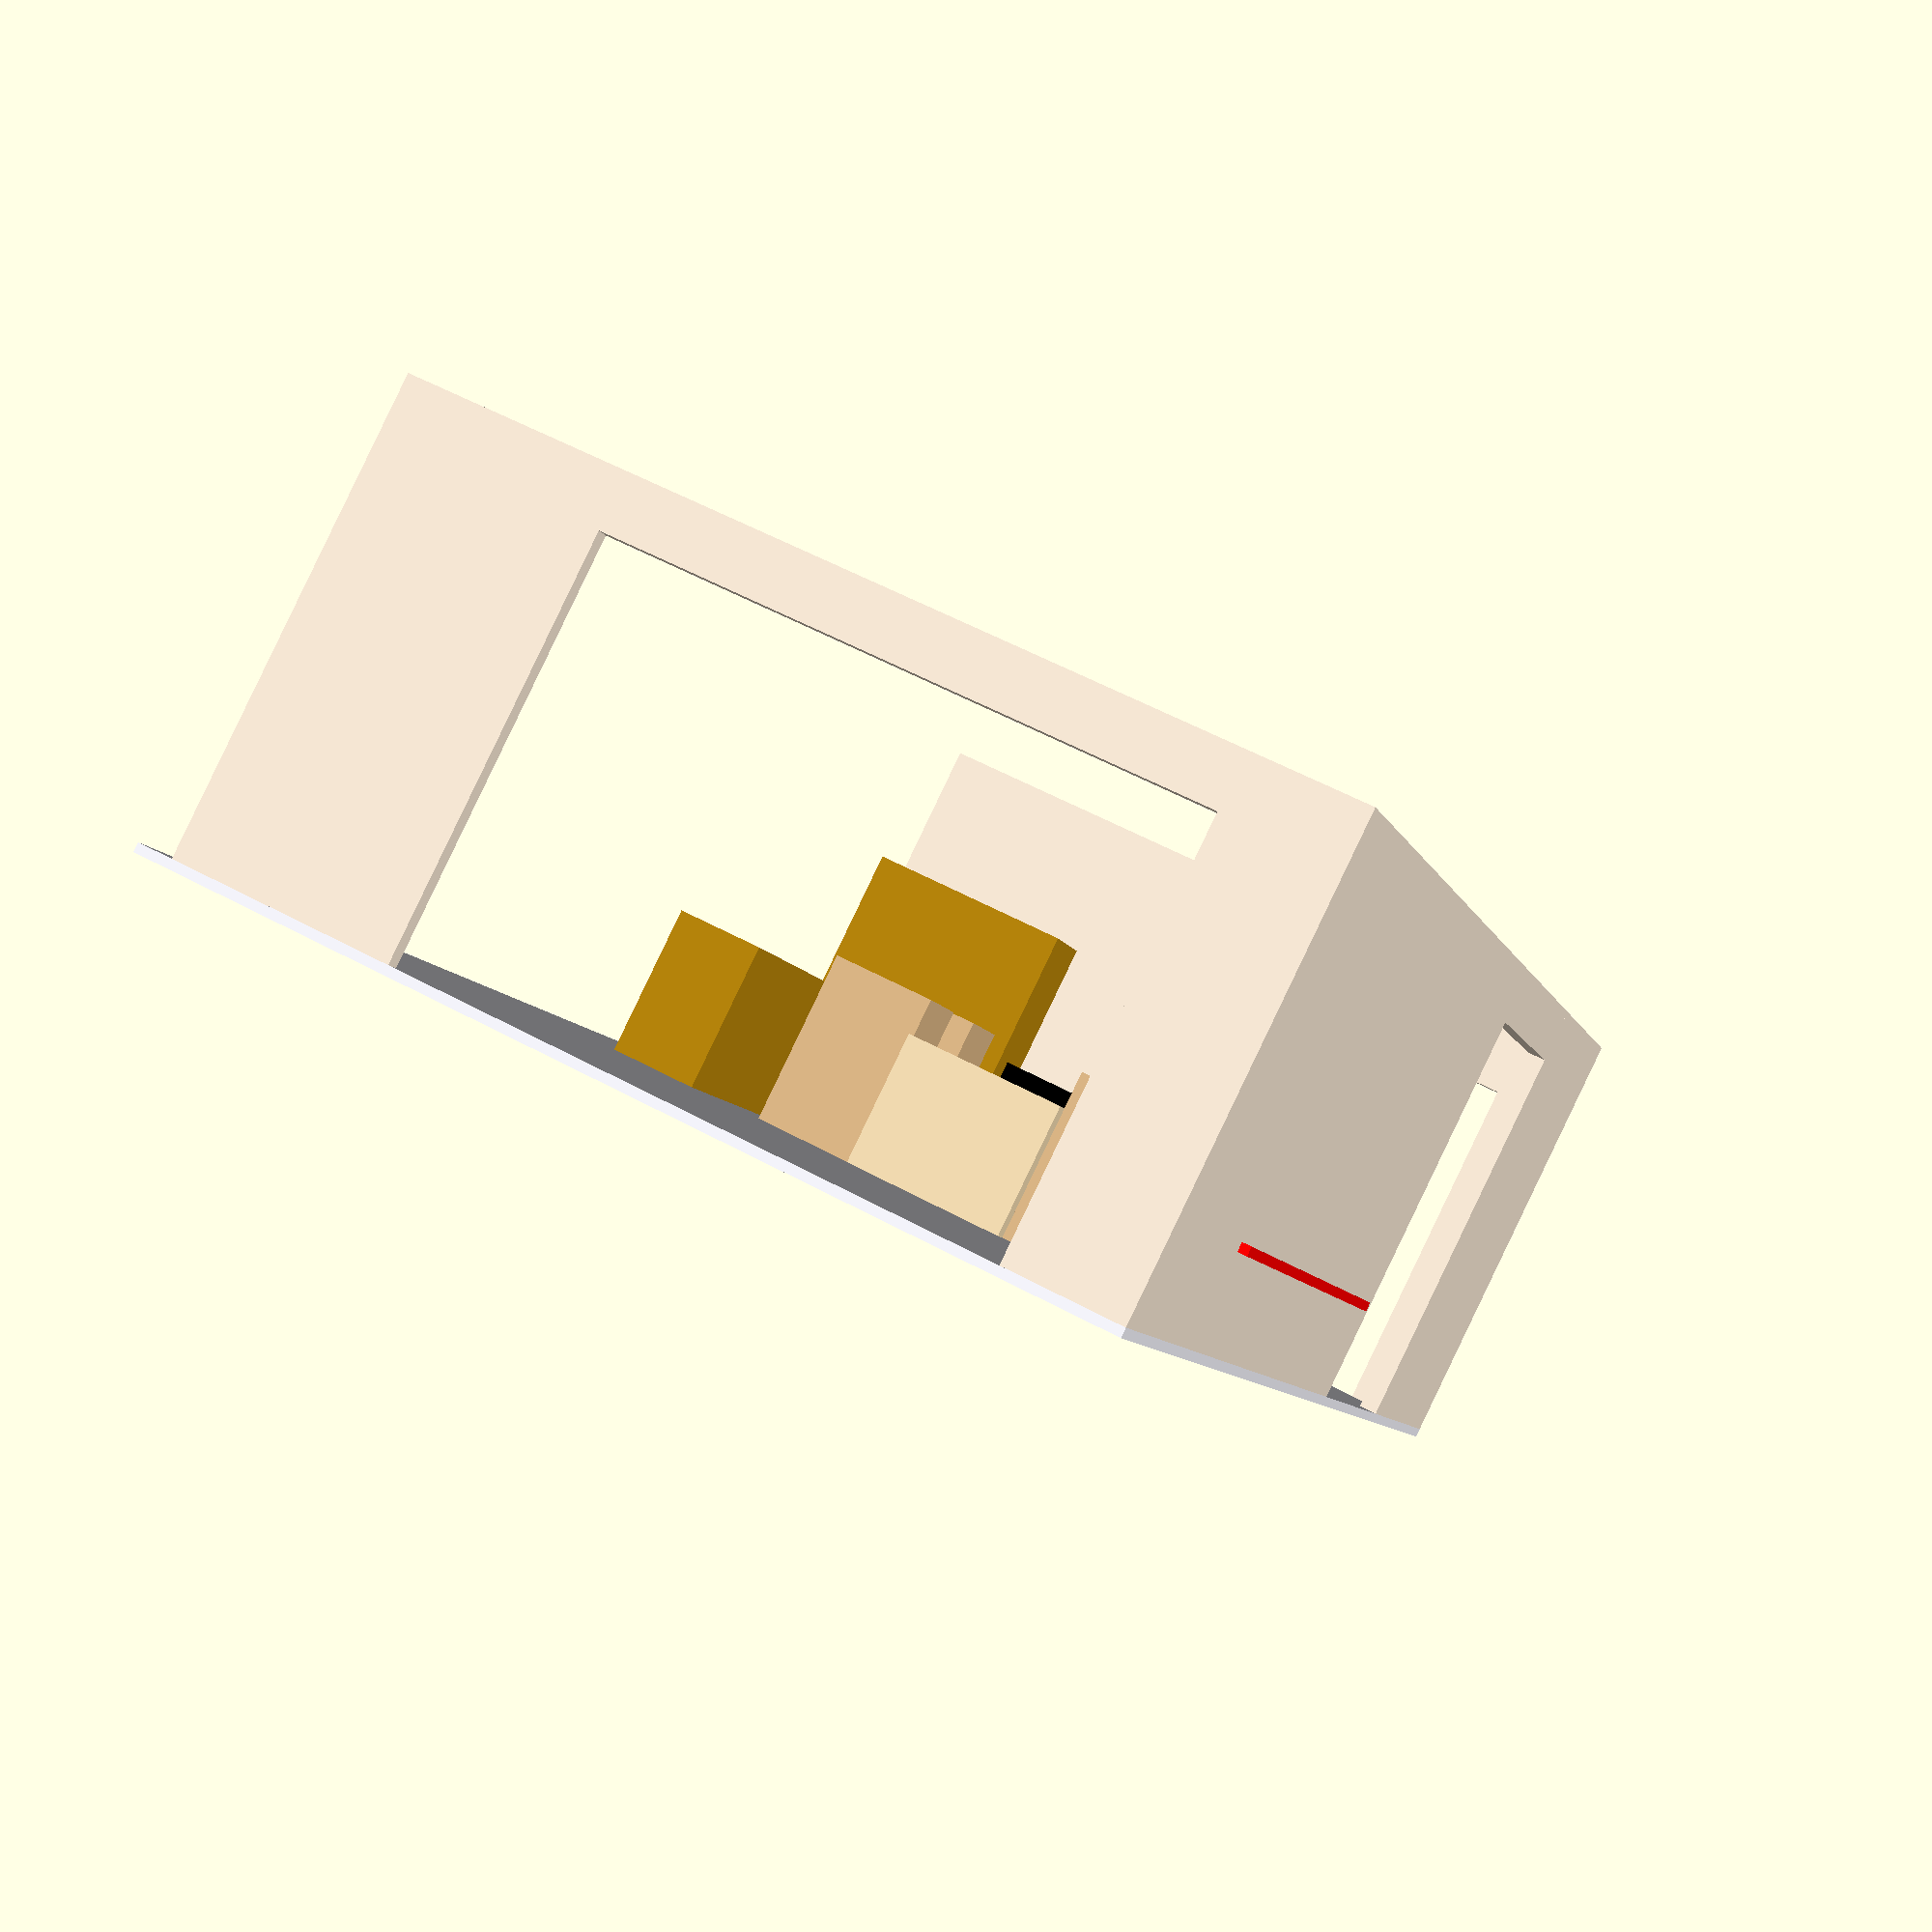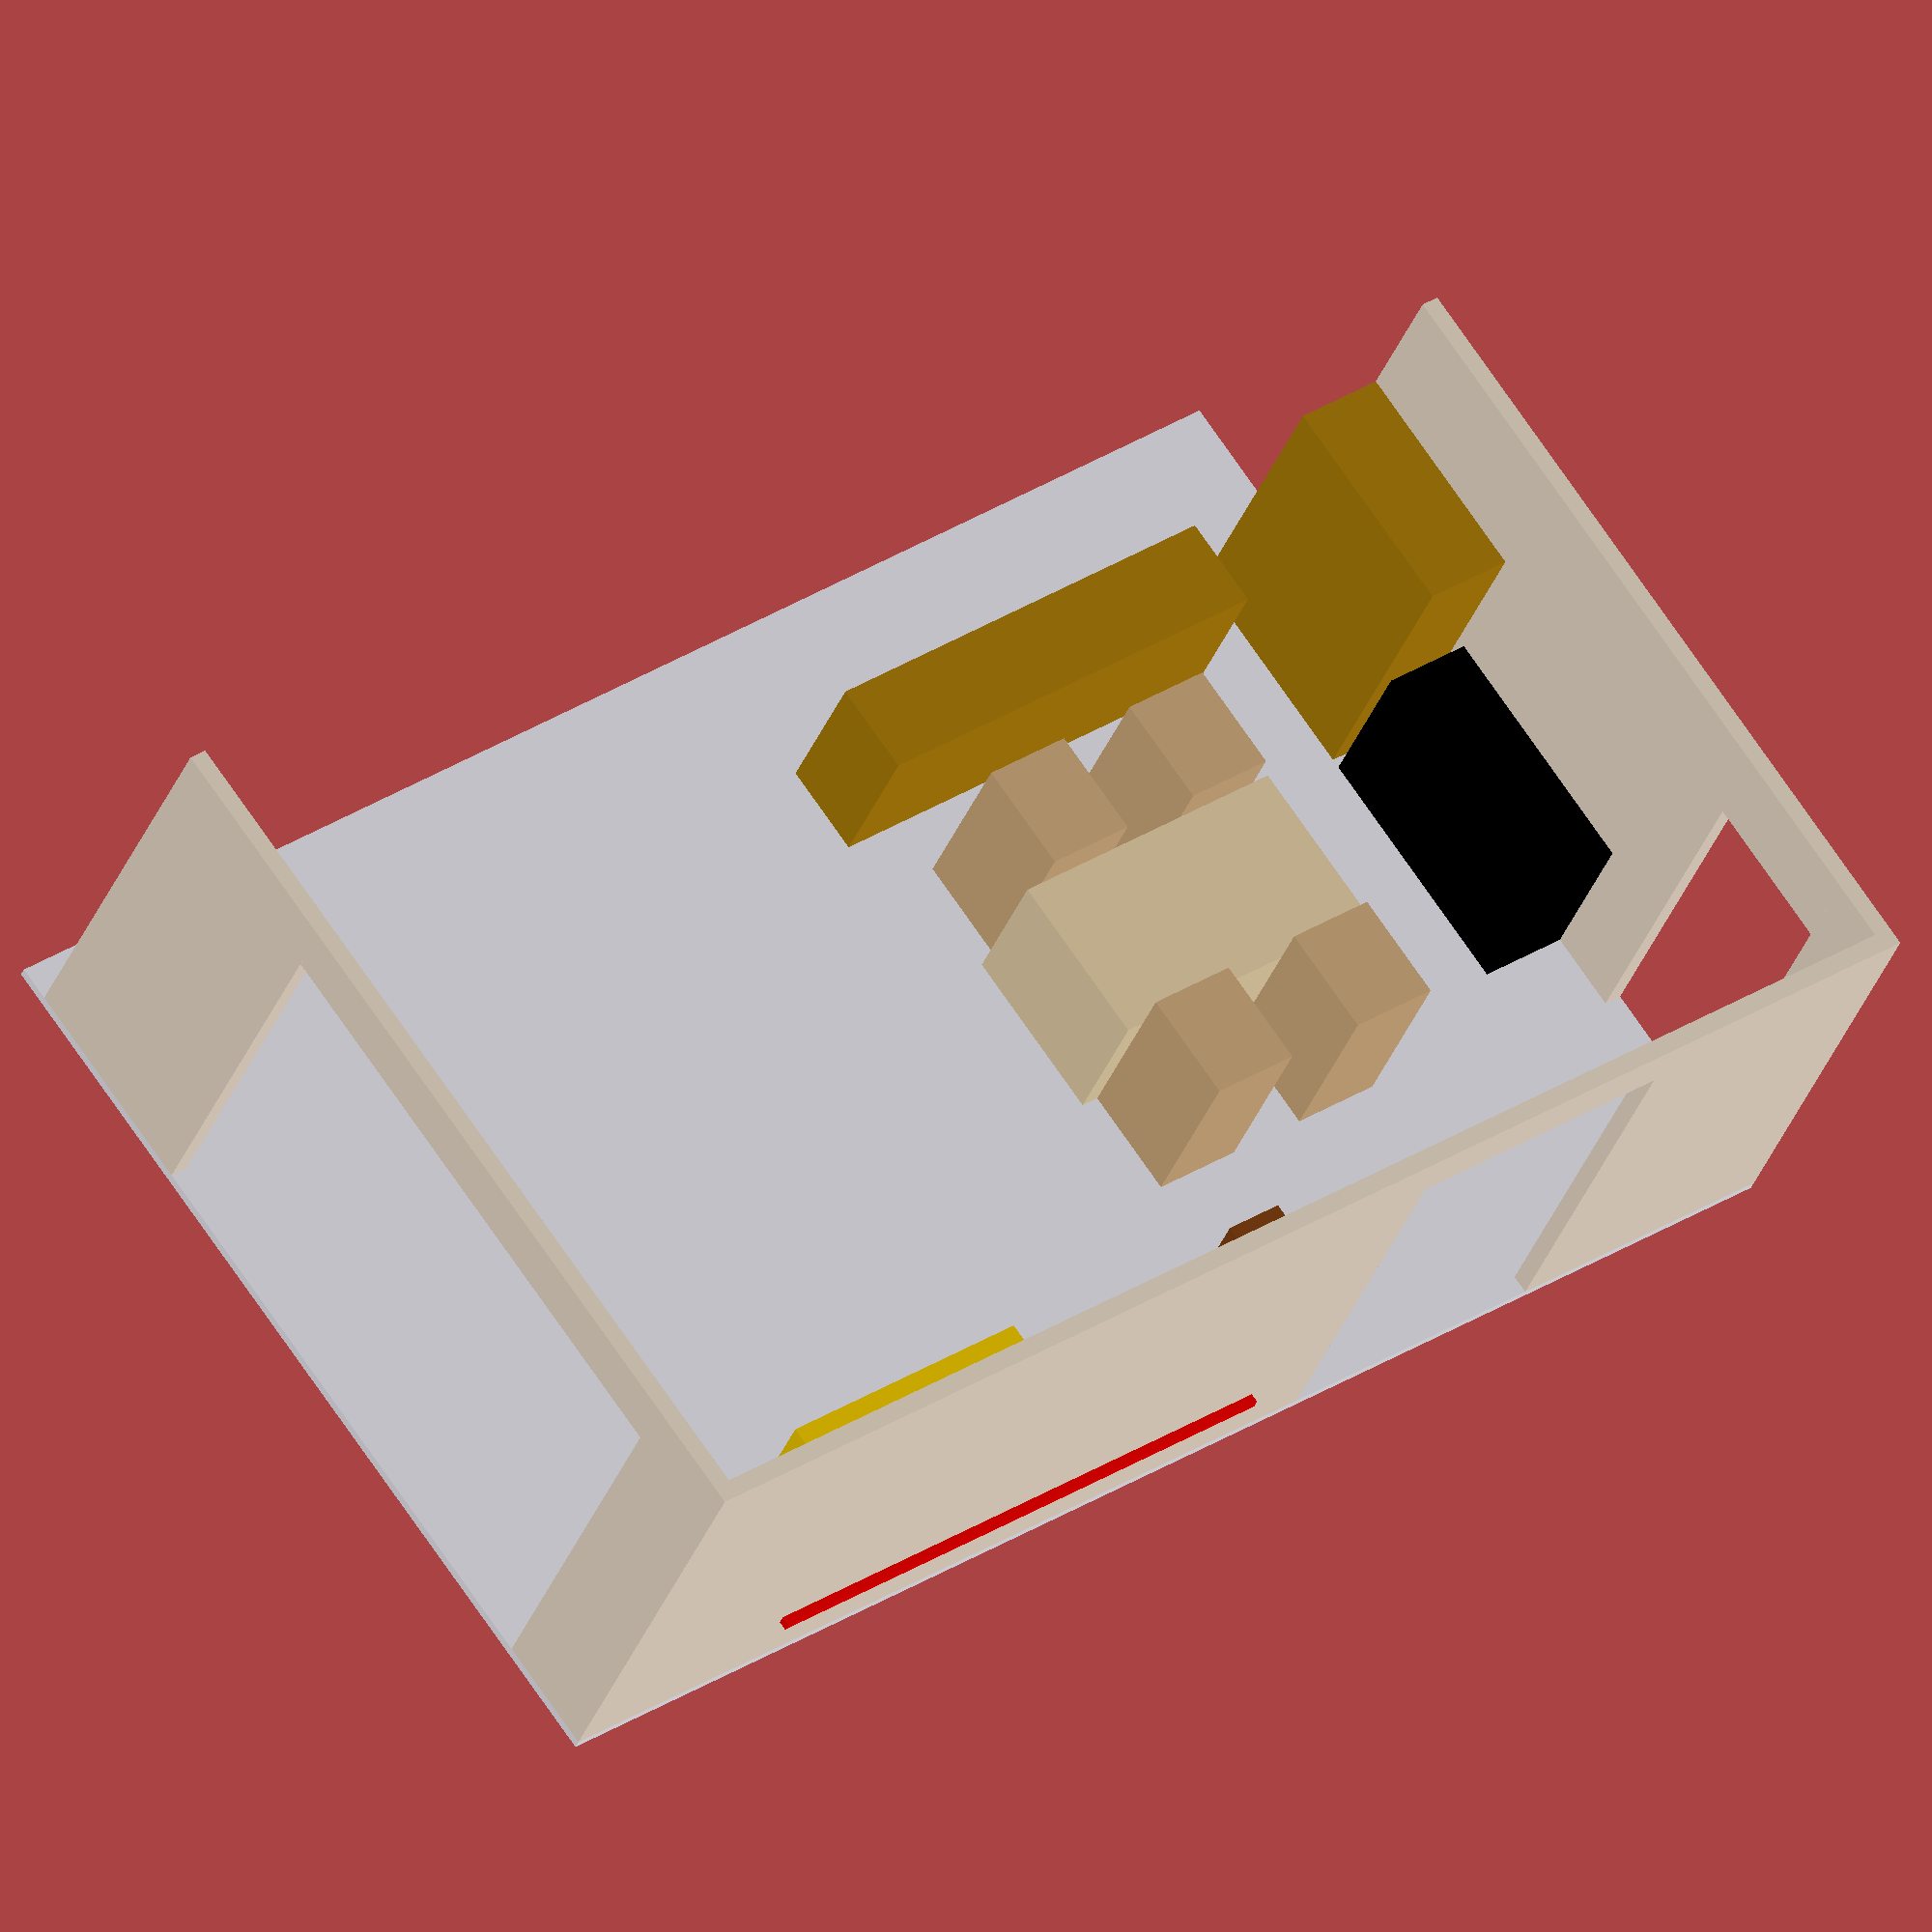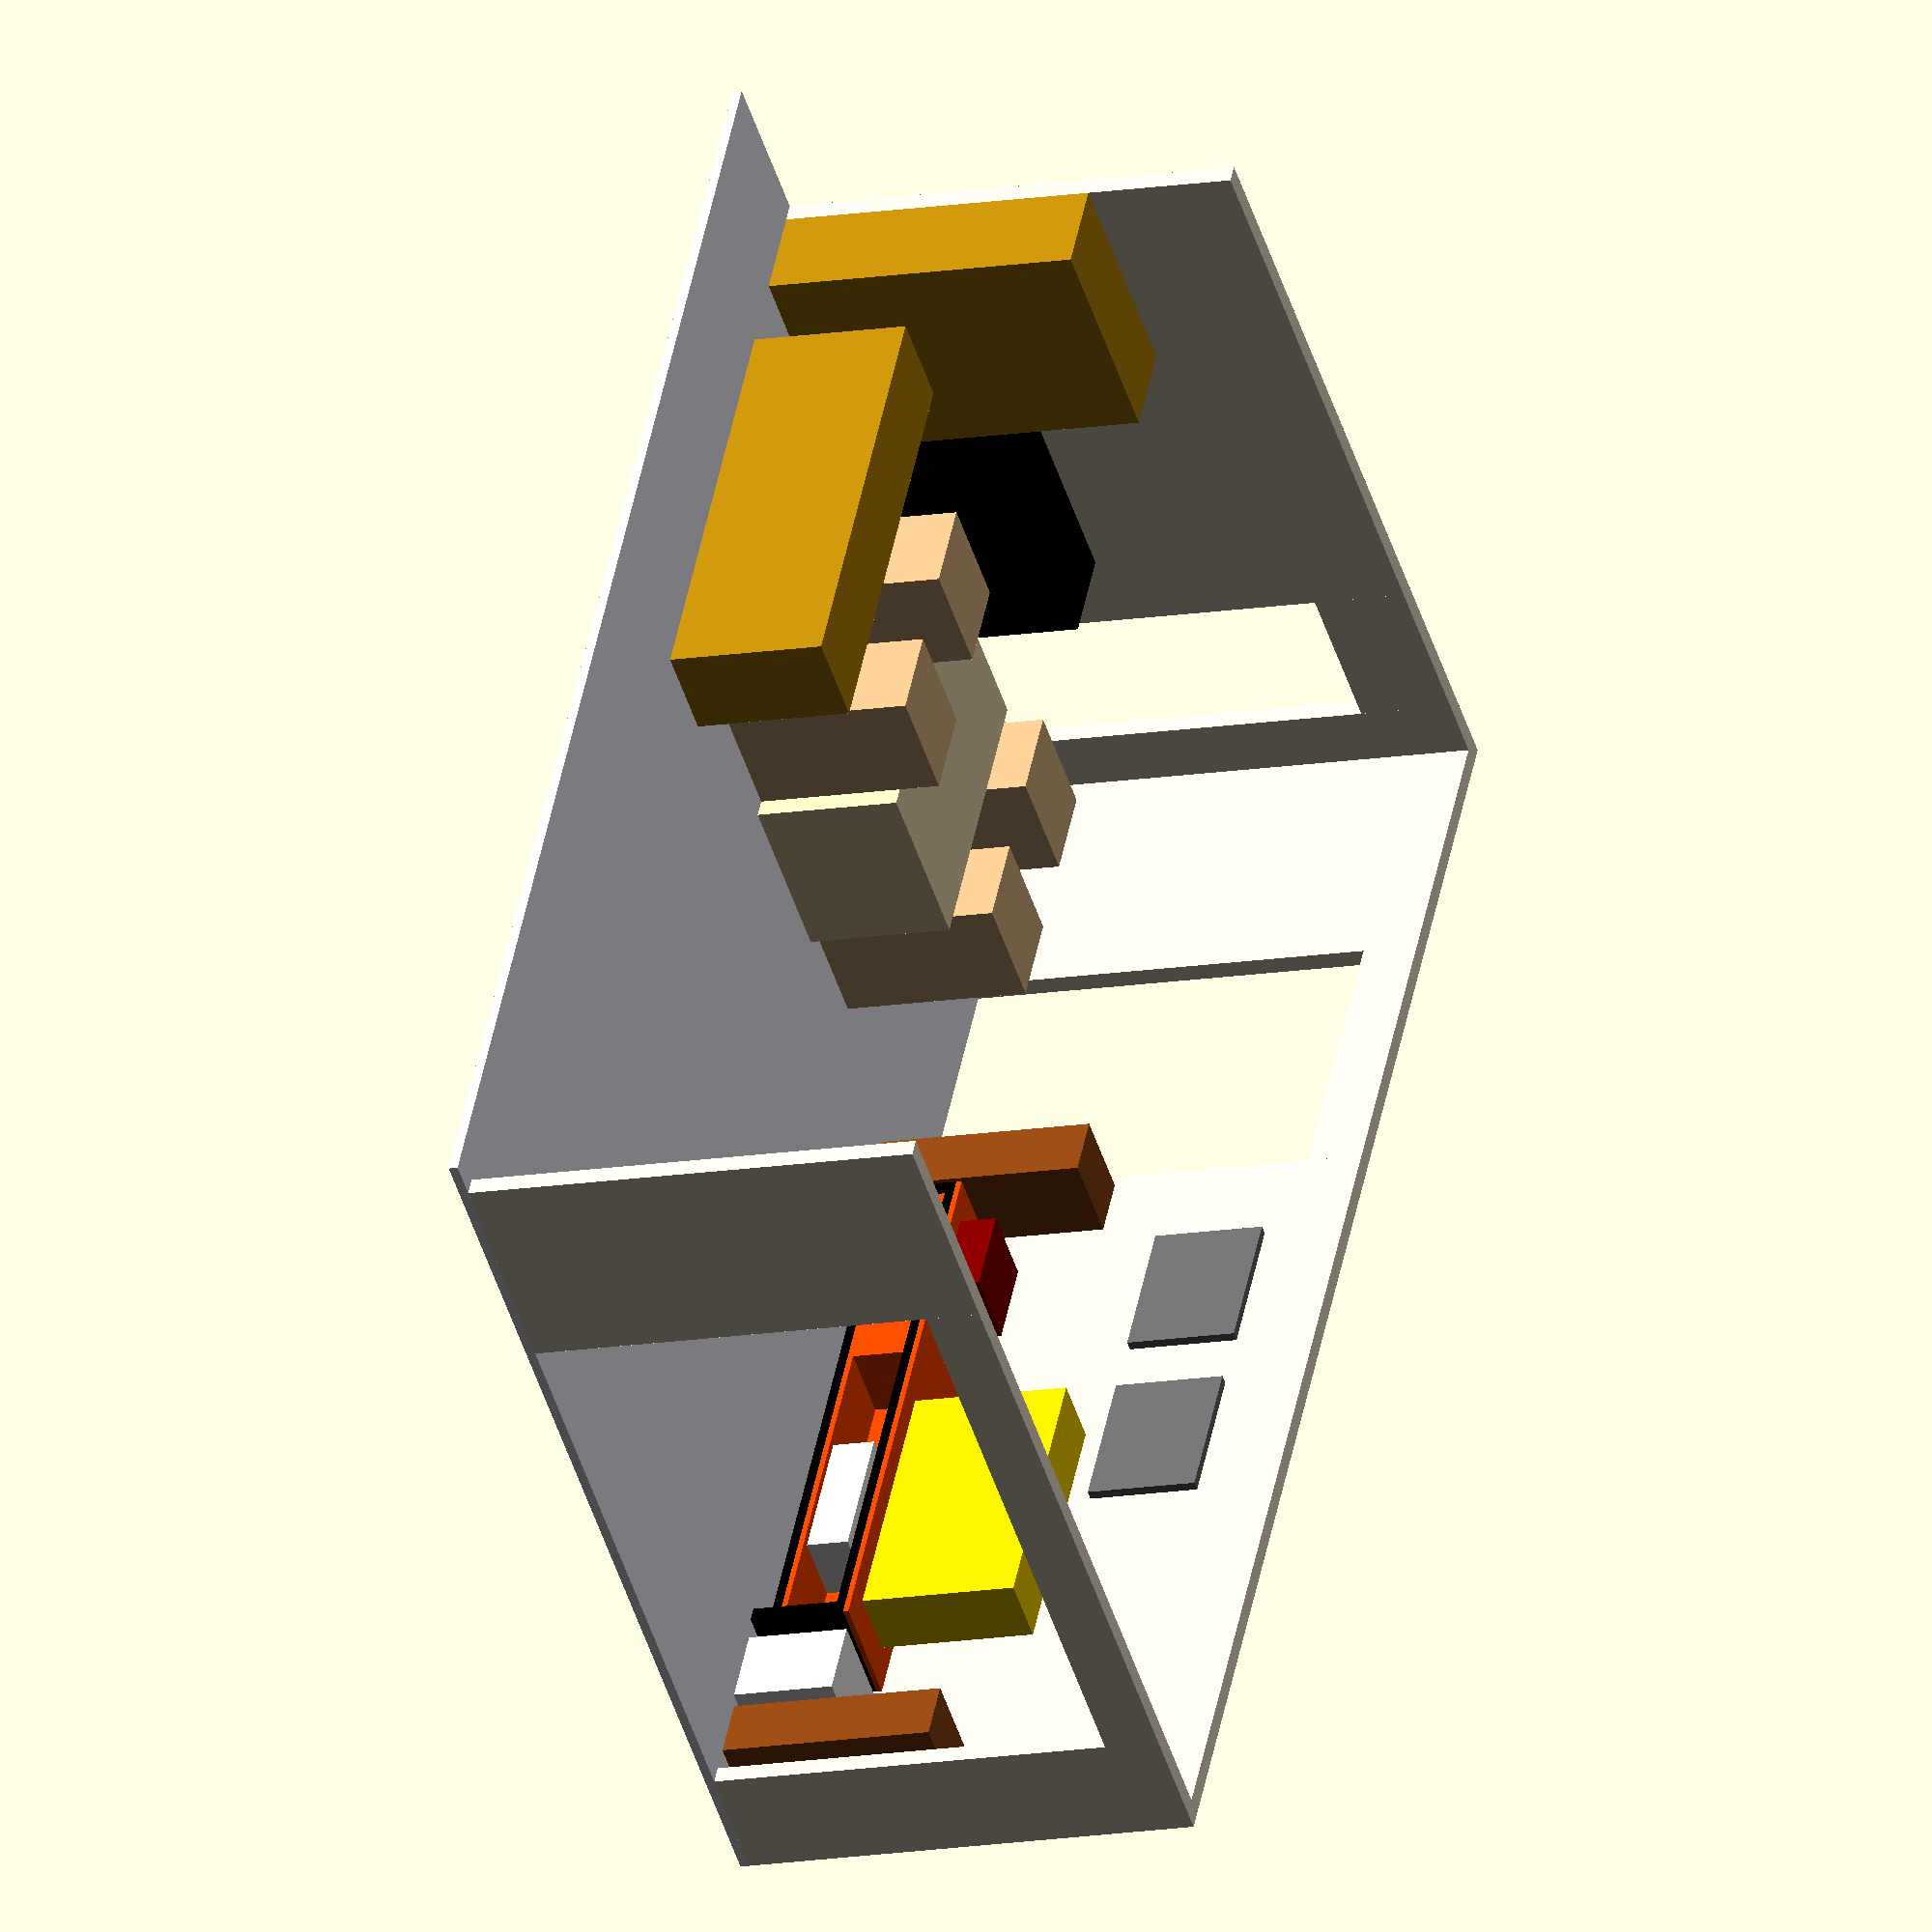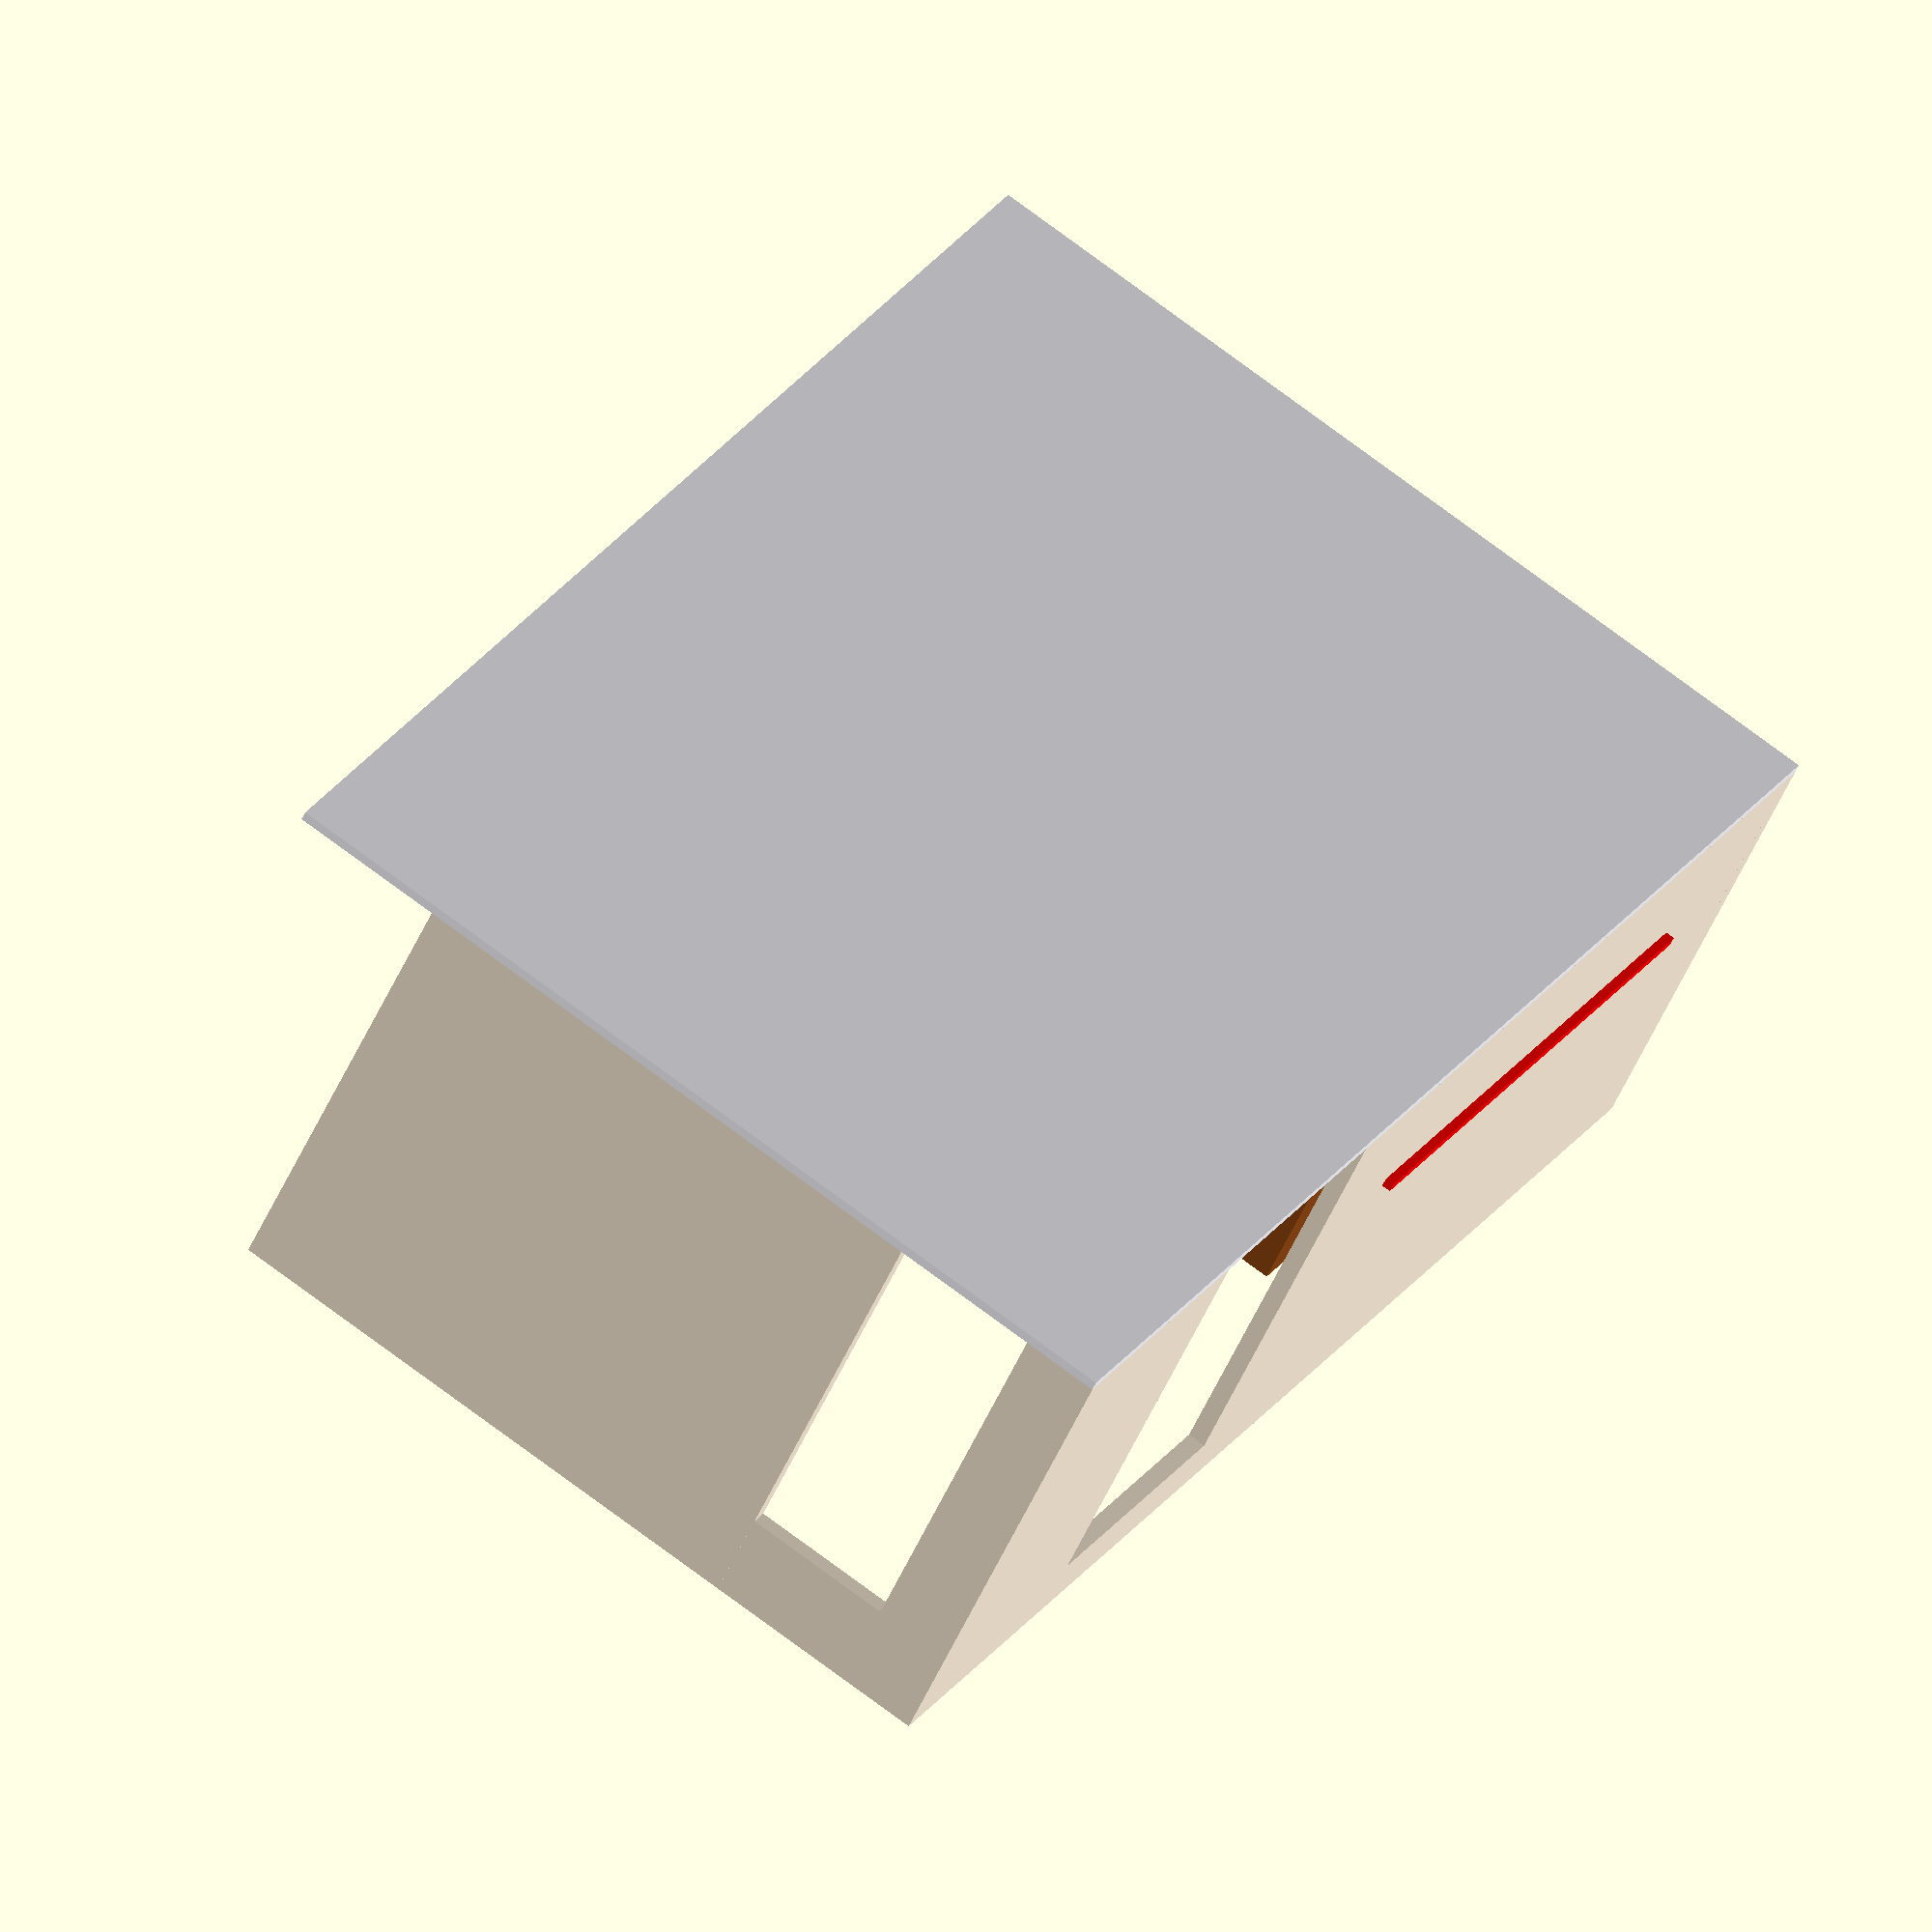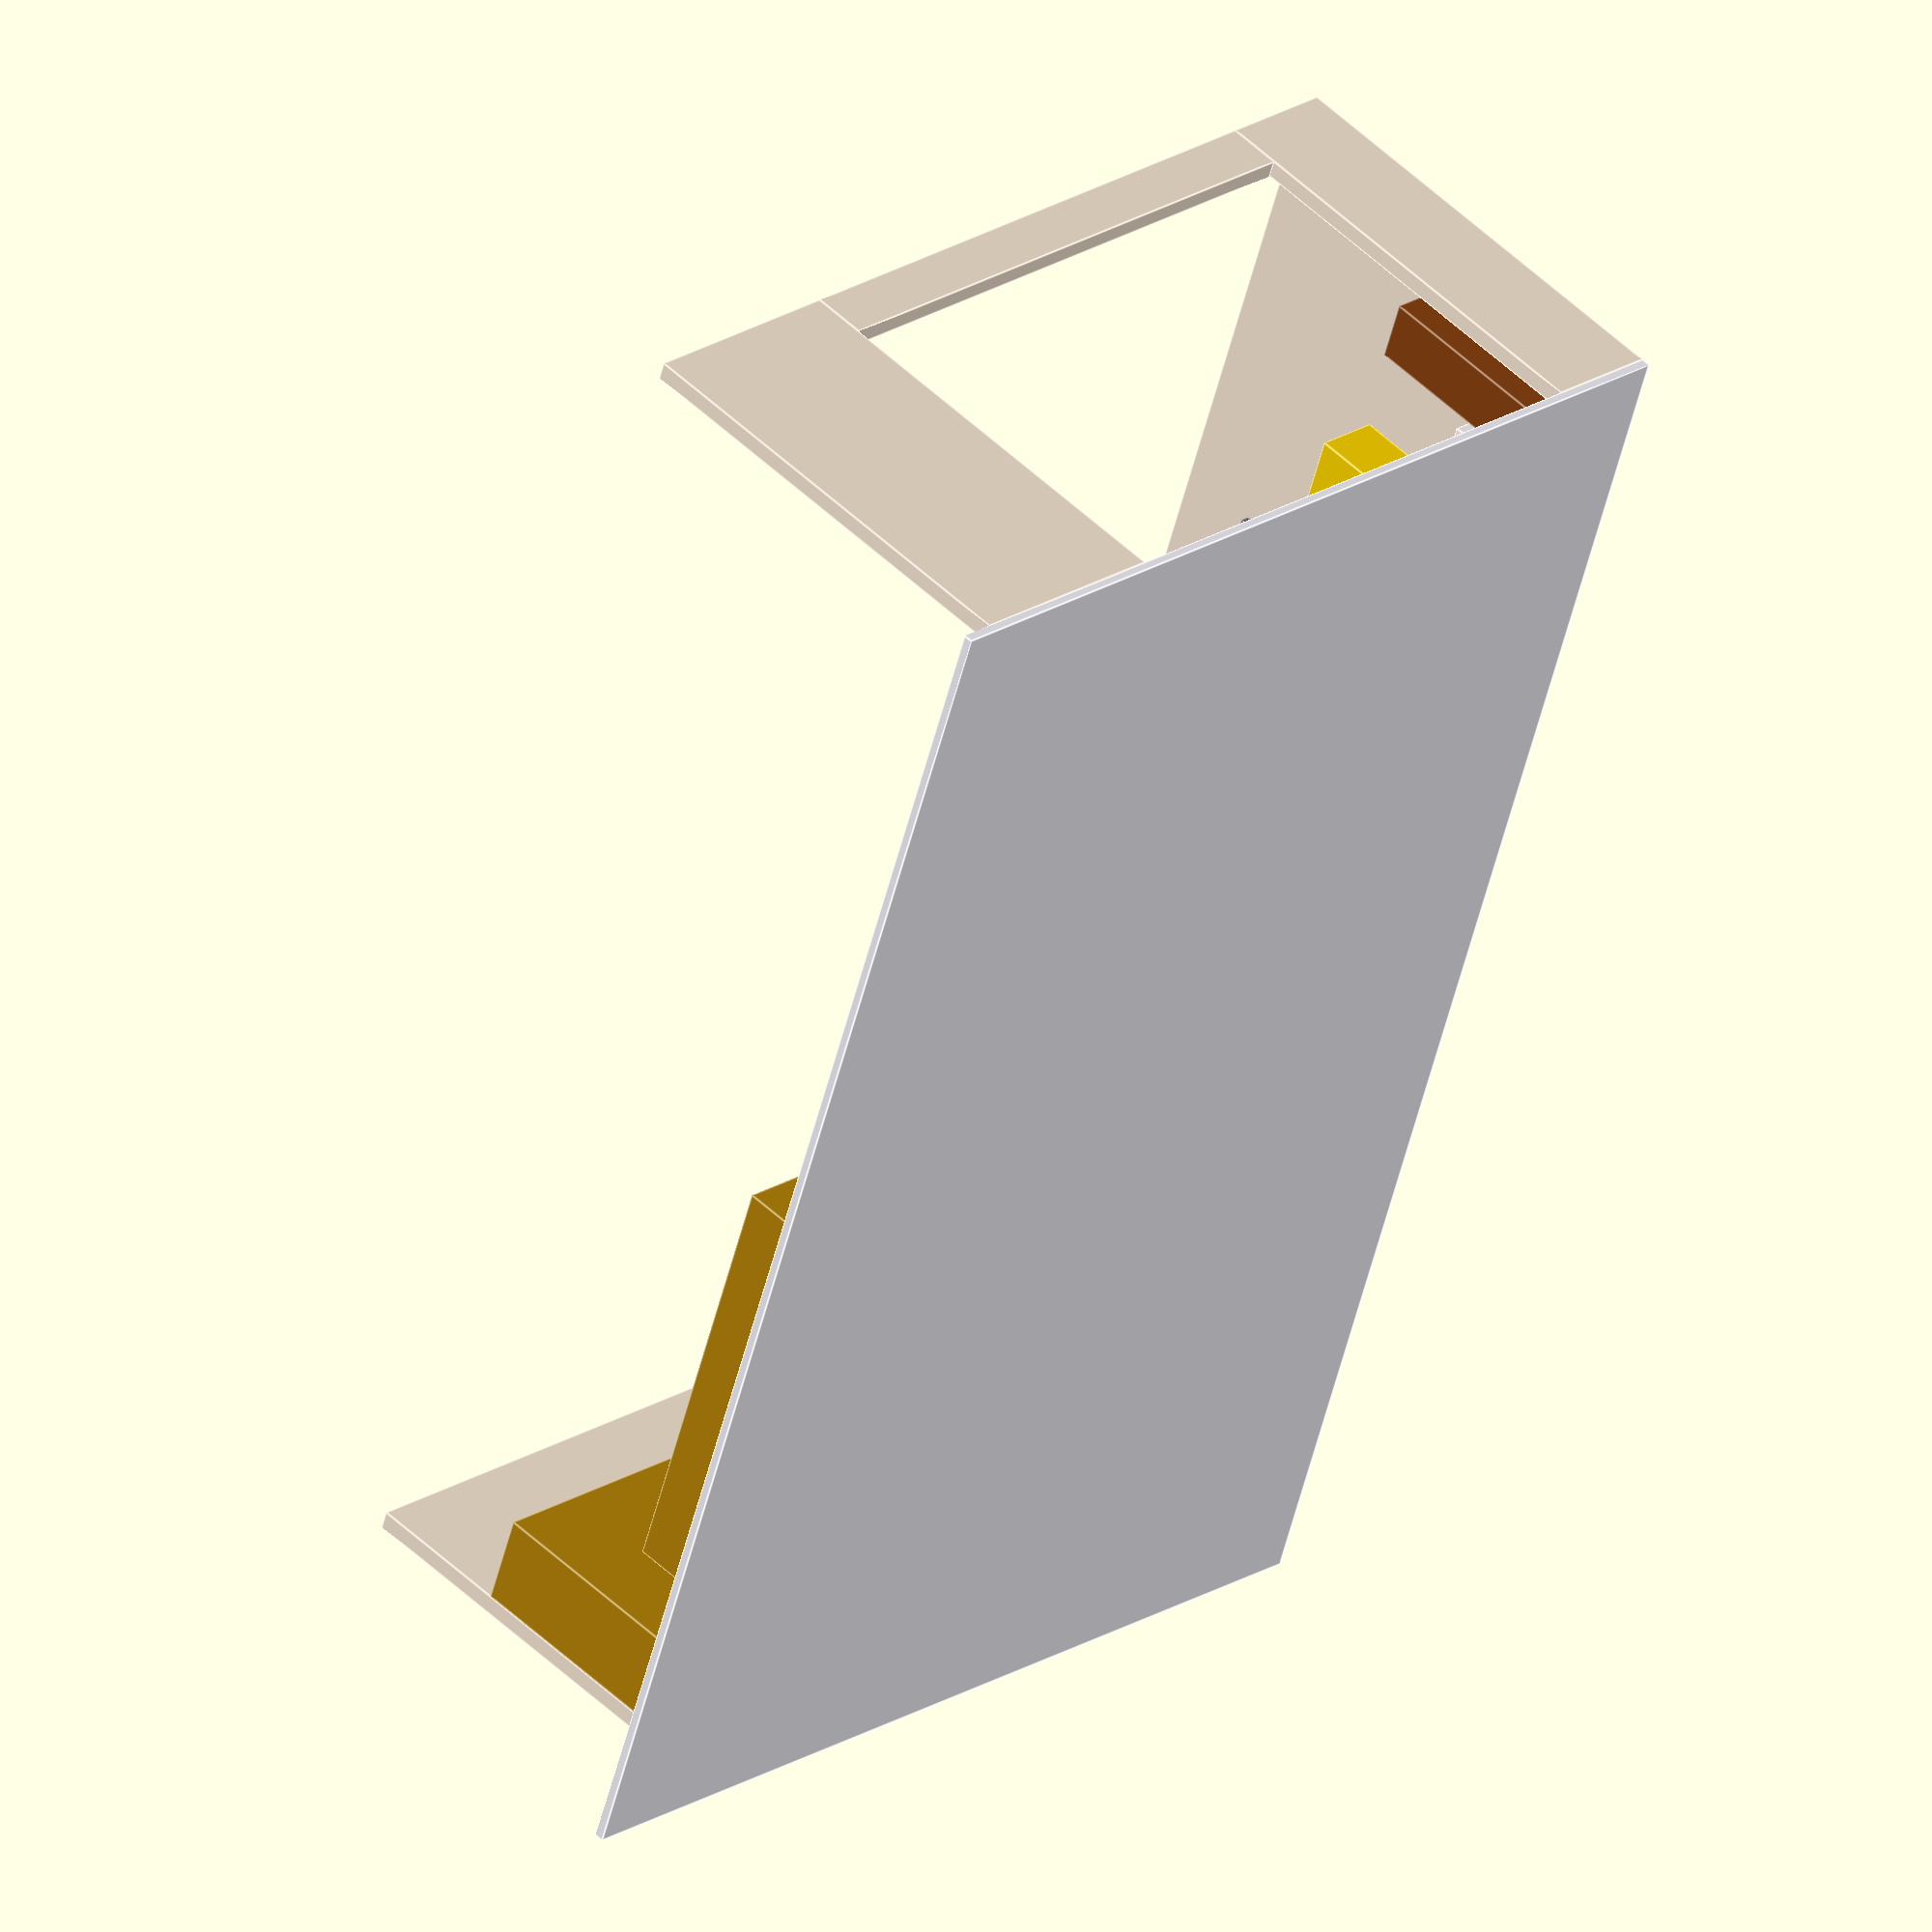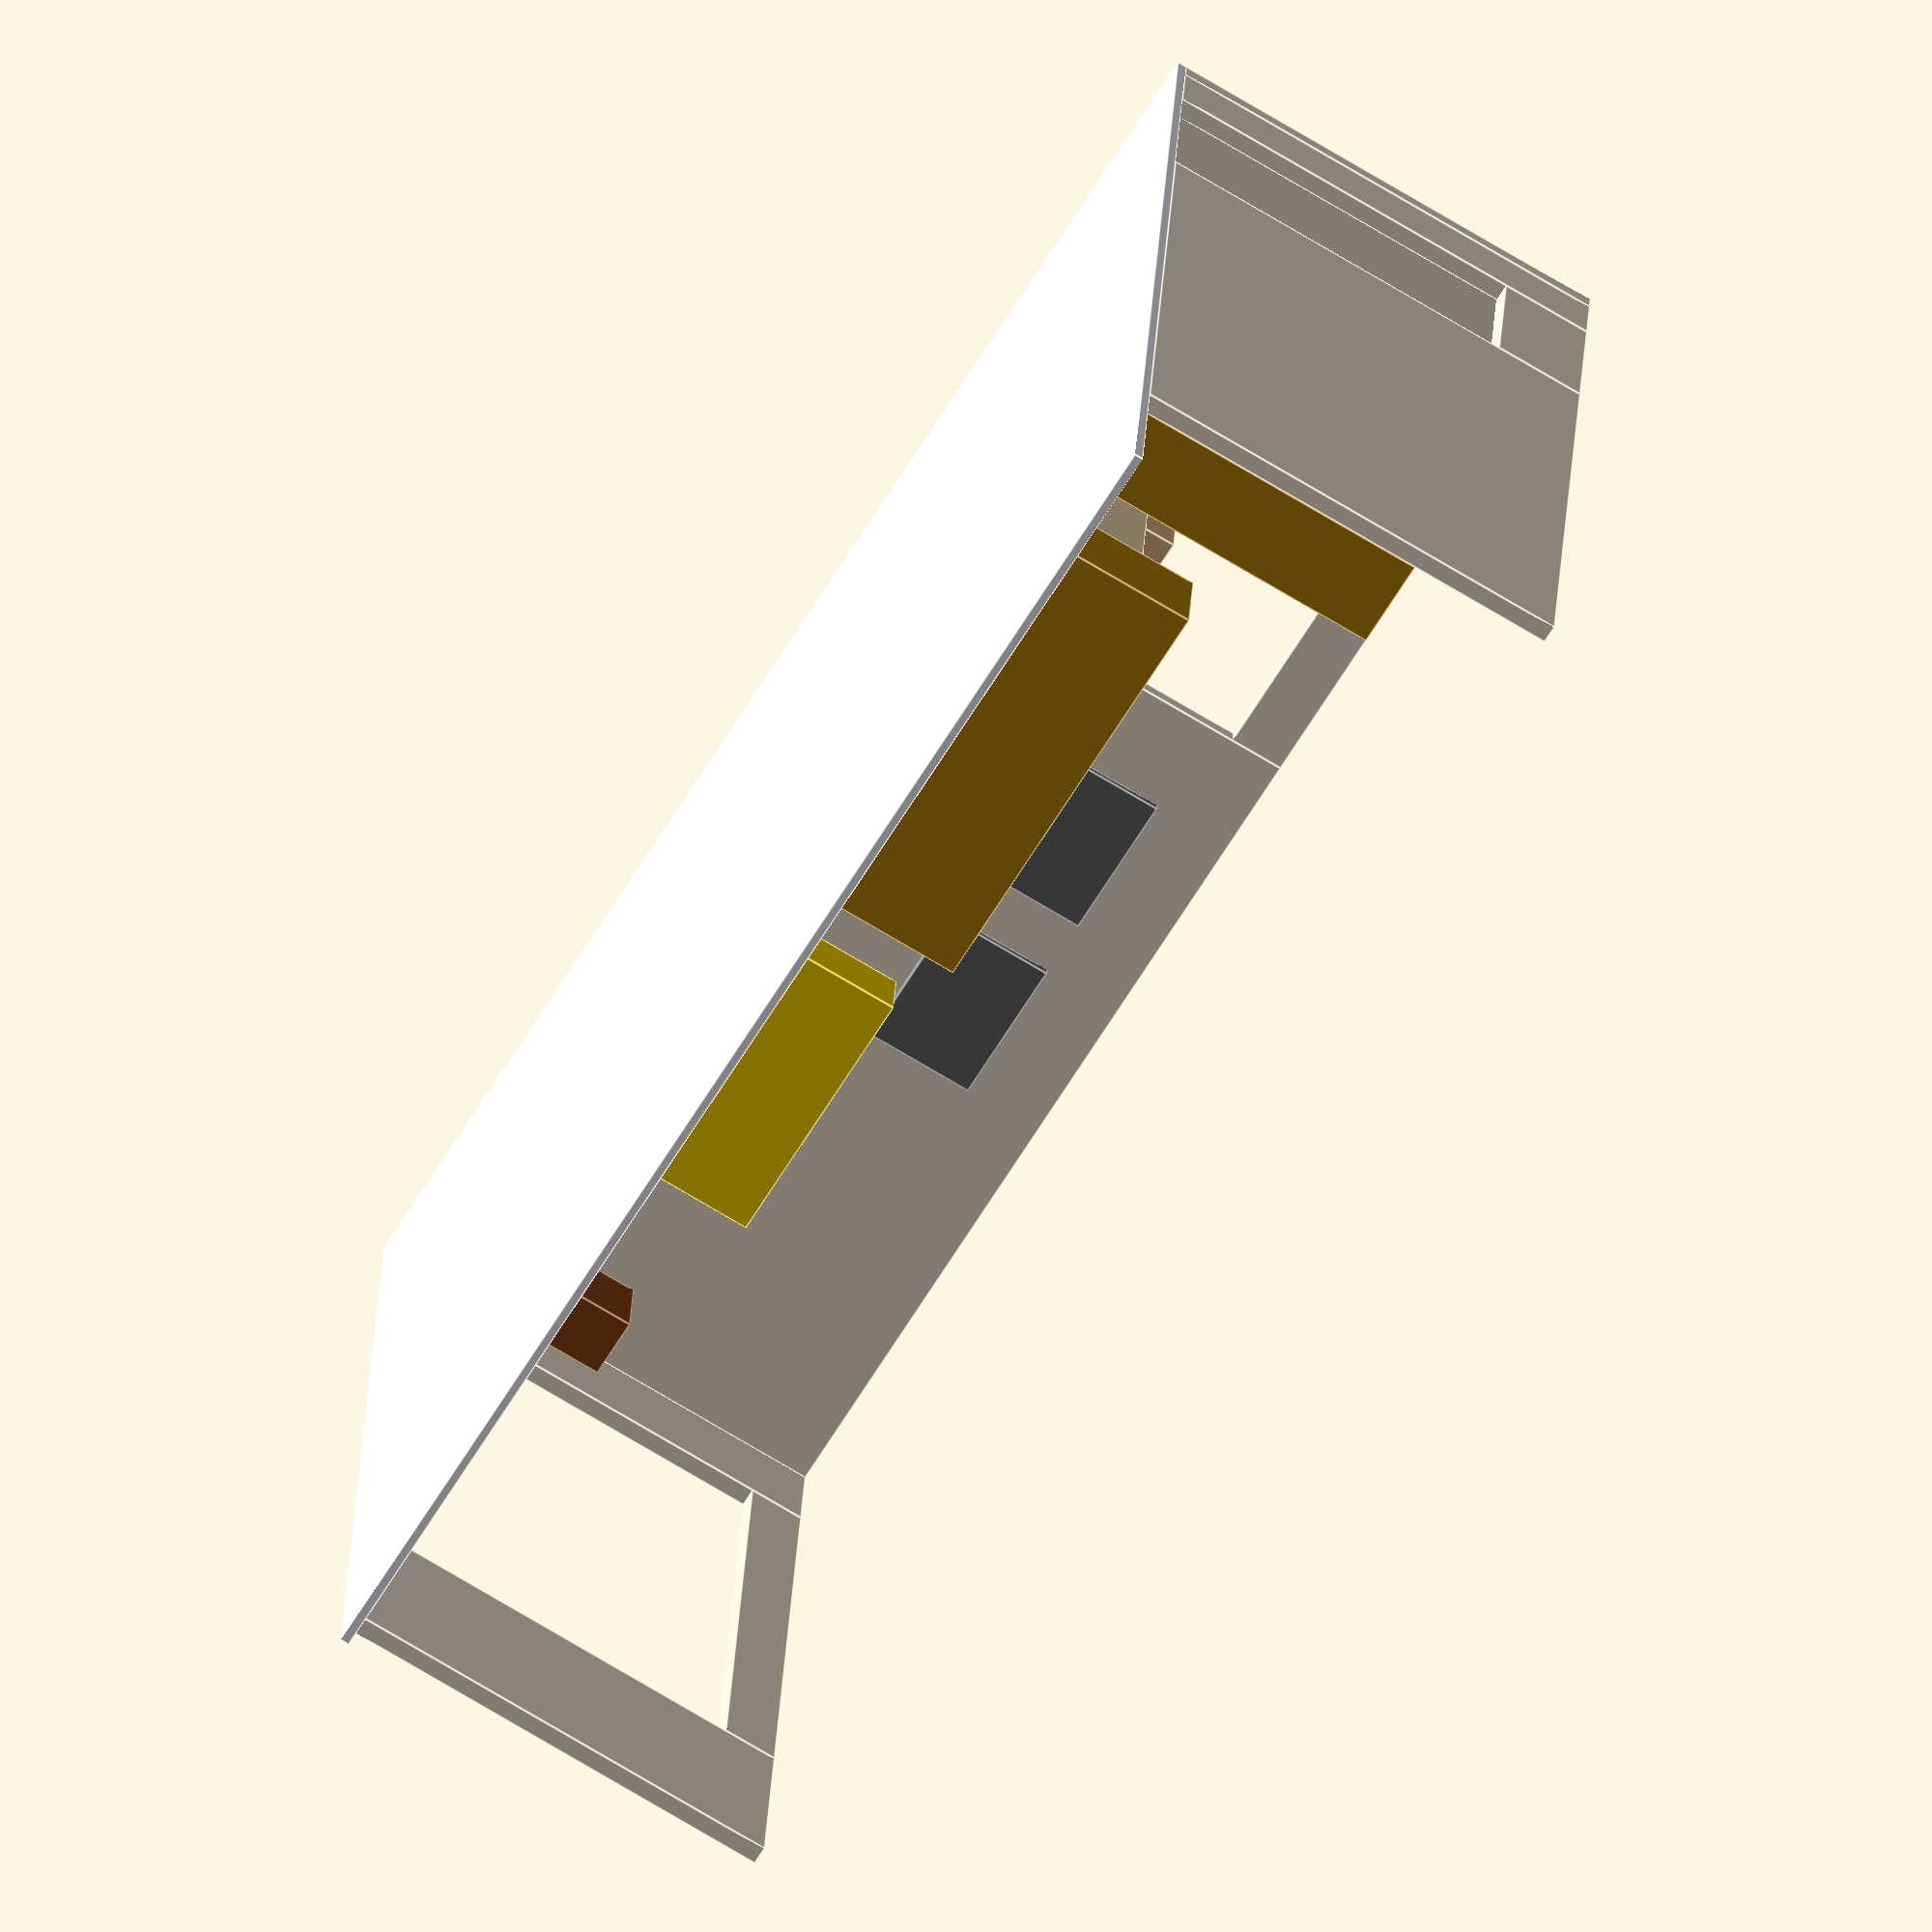
<openscad>
wall_height = 250;
door_to_window = 157;
window_width = 157;
window_height = 220;
window_to_end = 483;
wall_thickness = 10;

room_length = door_to_window + window_width + window_to_end + wall_thickness;
room_width = 320 + 120 + 82;

window_offset = door_to_window + window_width;

stone_floor();
tv_wall();
piano_wall();
garden_wall();
// kitchen_wall();
// kitchen();
furniture();

// toys(window_offset);
av(window_offset, window_to_end);

module stone_floor() {
  translate([0, 0, -5])
    color("GhostWhite") cube([room_width, room_length, 5]);
}

module tv_wall() {
  // Left Wall part
  color("AntiqueWhite") cube([wall_thickness, door_to_window, wall_height]);

  // Wall part above window
  translate([0, door_to_window, window_height])
    color("AntiqueWhite") cube([wall_thickness, window_width, 30]);

  // Big wall part
  translate([0, door_to_window + window_width, 0])
    color("AntiqueWhite") cube([wall_thickness, window_to_end, wall_height]);

  pictures(window_offset);
}

module piano_wall() {
  // Left Wall part
  translate([wall_thickness, 0, 0]) color("AntiqueWhite") cube([33, wall_thickness, wall_height]);
  translate([wall_thickness + 33, 0, 200]) color("AntiqueWhite") cube([83, wall_thickness, 50]);
  translate([wall_thickness + 33 + 83, 0, 0]) color("AntiqueWhite") cube([310, wall_thickness, wall_height]);
}

module garden_wall() {
  // Side wall part
  translate([0, door_to_window + window_width + window_to_end, 0]) color("AntiqueWhite") cube([63, wall_thickness, wall_height]);
  translate([63, door_to_window + window_width + window_to_end, window_height]) color("AntiqueWhite") cube([320, wall_thickness, 30]);
  translate([63 + 320, door_to_window + window_width + window_to_end, 0]) color("AntiqueWhite") cube([120, wall_thickness, wall_height]);
}

module kitchen_wall() {
  // Back wall
  translate([wall_thickness + 33 + 83 + 310, 0, 0]) color("AntiqueWhite") cube([85, door_to_window + window_width + window_to_end - 370, wall_height]);
}

module kitchen() {
  // Kitchen
  translate([wall_thickness + 33 + 83 + 310 + 30, door_to_window + window_width + window_to_end - 370, 0]) color("AntiqueWhite") cube([85 - 30, 370 - 97, 93]);
  translate([wall_thickness + 33 + 83 + 310, door_to_window + window_width + window_to_end - 370, 93 - 4]) color("AntiqueWhite") cube([30, 370 - 97, 4]);
  translate([wall_thickness + 33 + 83 + 310, door_to_window + window_width + window_to_end - 97 - 4, 0]) color("AntiqueWhite") cube([30, 4, 93]);
}

module pictures(start) {
  picture_height = 60;
  picture_width = 80;
  picture_floor = 146;
  picture_window = 53;

  // Left Picture Frame
  translate([wall_thickness, start + picture_window, picture_floor]) {
    color("DimGray") cube([5, picture_width, picture_height]);

    // Right Picture Frame
    translate([0, picture_width + 32, 0])
      color("DimGray") cube([5, picture_width, picture_height]);
  }
}

module furniture() {
  // Drinks
  translate([wall_thickness + 33 + 83 + 310 - 122, wall_thickness, 0]) color("DarkGoldenrod") cube([122, 50, 170]);

  // Piano
  translate([wall_thickness + 33 + 83 + 310 - 122 - 140 - 5, wall_thickness, 0]) color("Black") cube([140, 50, 90]);

  // Stuff
  translate([wall_thickness + 33 + 83 + 310 - 50, 100, 0]) color("DarkGoldenrod") cube([50, 240, 85]);

  // Table
  translate([200, 150, 0]) {
    color("Wheat") cube([95, 165, 78]);

    // Chairs
    translate([95, 10, 0]) color("Burlywood") cube([60, 50, 100]);
    translate([95, 165 - 10 - 50, 0]) color("Burlywood") cube([60, 50, 100]);

    translate([-60, 10, 0]) color("Burlywood") cube([60, 50, 100]);
    translate([-60, 165 - 10 - 50, 0]) color("Burlywood") cube([60, 50, 100]);
  }
}

module toys(start) {
  mat_width = 200;
  mat_height = 5;
  mat_depth = 100;

  ikea_part_width = 31;
  ikea_depth = 43;
  ikea_total = ikea_part_width * 3;

  // wall_offset = wall_thickness;
  wall_offset = 200;

  // Play mat
  translate([wall_offset, start, 0])
    color("SeaGreen") cube([mat_depth, mat_width, mat_height]);

  // Ikea speelgoed
  translate([wall_offset, start + mat_width - ikea_total, mat_height]) {
    union() {
      color("Goldenrod") cube([ikea_depth, ikea_part_width, 40]);

      translate([0, ikea_part_width, 0])
        color("Goldenrod") cube([ikea_depth, ikea_part_width, 65]);

      translate([0, ikea_part_width * 2, 0])
        color("Goldenrod") cube([ikea_depth, ikea_part_width, 90]);
    }
  }
}

module av(start, available) {
  speaker_depth = 46;
  speaker_width = 33;
  speaker_height = 116;

  subwoofer_depth = 53;
  subwoofer_width = 43;
  subwoofer_height = 55;

  tv_depth = 35;
  tv_width = 150;
  tv_height = 85;

  lp_depth = 40;
  lp_width = 48;
  lp_height = 20;

  preamp_depth = 16;
  preamp_width = 20;
  preamp_height = 6;

  av_depth = 40;
  av_width = 44;
  av_height = 20;

  center_depth = 40;
  center_width = 75;
  center_height = 23;

  ps_depth = 30;
  ps_width = 32;
  ps_height = 6;

  nuc_depth = 24;
  nuc_width = 17;
  nuc_height = 6;

  eye_height = 97.5;
  tv_center = tv_height / 2;
  tv_floor = eye_height - tv_center;

  safety_depth = 20;
  furniture_depth = safety_depth + max(
    av_depth,
    center_depth,
    lp_depth,
    preamp_depth,
    ps_depth,
    nuc_depth);

  safety_height = 5;
  audio_width = center_width + av_width + 30;
  audio_height = safety_height + max(center_height, av_height);

  metal_bars_width = 8;
  furniture_width = max(
    20 + tv_width + 60 + lp_width + 20 + preamp_width + 20,
    audio_width)
    - metal_bars_width
    - metal_bars_width;

  floor_furniture_spacing = 11;

  furniture_center = furniture_depth / 2;
  furniture_height = max(
    tv_floor,
    audio_height) - floor_furniture_spacing;

  total_width =
    speaker_width + 10 + furniture_width + 10 + subwoofer_width + 5 + speaker_width;

  // Possible furniture
  translate([wall_thickness, start + available / 2 - total_width / 2 + speaker_width + 10, 0]) {
    start_av_pieces = floor_furniture_spacing + furniture_height / 2 - audio_height / 2;
    top_height = start_av_pieces - floor_furniture_spacing;
    wood_height = top_height / 8 * 3;
    metal_height = top_height / 8 * 5;

    lp_start = 20;
    av_start = lp_start + lp_width / 2 - av_width / 2;

    door_depth = 4;
    door_open = true;
    $t = 0; // This is passed in from AutoCad 0-1
    door_percentage_open = $t * 100;
    spacer_width = 5;
    union () {
      spacer_start = round((furniture_width - metal_bars_width - metal_bars_width) / 100 * 40);
      door_width = spacer_start - metal_bars_width + spacer_width;

      // Now 58
      echo ("Meubel Width: ", furniture_width, ", Meubel Height: ", furniture_height + floor_furniture_spacing, "Meubel Depth: ", furniture_depth);
      echo ("Height plate: ", top_height);
      echo ("Height wood plate: ", wood_height);
      echo ("Height metal plate: ", metal_height);
      echo ("Metal width: ", metal_bars_width);
      echo ("Furniture width - metal: ", furniture_width - metal_bars_width - metal_bars_width);

      echo ("AV width: ", spacer_start);
      echo ("Spacer width: ", spacer_width);
      echo ("Speaker width: ", furniture_width - metal_bars_width - metal_bars_width - spacer_start - spacer_width);
      echo ("Door width: ", door_width);
      echo ("Door depth: ", door_depth);

      color("OrangeRed") {
        translate([0, metal_bars_width, floor_furniture_spacing + metal_height]) cube([furniture_depth, furniture_width - metal_bars_width - metal_bars_width, wood_height]);
        translate([0, metal_bars_width, start_av_pieces]) cube([20, furniture_width - metal_bars_width - metal_bars_width, furniture_height - top_height - top_height]);
        translate([0, 0, start_av_pieces + audio_height + metal_height]) cube([furniture_depth, furniture_width, wood_height]);

        translate([0, spacer_start, start_av_pieces]) cube([furniture_depth - door_depth, spacer_width, furniture_height - top_height - top_height]);
      }

      if (!door_open) {
        color("OrangeRed")
        translate([furniture_depth - door_depth, metal_bars_width, start_av_pieces])
        cube([door_depth, door_width, furniture_height - top_height - top_height]);
      }

      if (door_open) {
        color("OrangeRed")
        translate([furniture_depth - door_depth, metal_bars_width + ((door_width - spacer_width) / 100 * door_percentage_open), start_av_pieces])
        cube([door_depth, door_width, furniture_height - top_height - top_height]);
      }

      echo ("Spacing floor: ", floor_furniture_spacing);
      echo ("Audio Space: ", audio_height);

      color("Black") {
        translate([0, 0, 0]) cube([furniture_depth, metal_bars_width, furniture_height + floor_furniture_spacing - top_height]);
        translate([0, furniture_width - metal_bars_width, 0]) cube([furniture_depth, metal_bars_width, furniture_height + floor_furniture_spacing - top_height]);

        translate([0, 0, start_av_pieces + audio_height]) cube([furniture_depth, furniture_width, metal_height]);
        translate([0, metal_bars_width, floor_furniture_spacing]) cube([furniture_depth, furniture_width - metal_bars_width - metal_bars_width, metal_height]);
      }
    }

    // Left Speaker
    translate([furniture_center - speaker_depth / 2, -speaker_width - 10, 0])
      color("SaddleBrown") cube([speaker_depth, speaker_width, speaker_height]);

    // Subwoofer
    translate([furniture_center - subwoofer_depth / 2, furniture_width + 10, 0])
      color("Snow") cube([subwoofer_depth, subwoofer_width, subwoofer_height]);

    // Right Speaker
    translate([furniture_center - speaker_depth / 2, furniture_width + 10 + subwoofer_width + 5, 0])
      color("SaddleBrown") cube([speaker_depth, speaker_width, speaker_height]);

    // TV should not be higher than this line
    translate([-20, 0, tv_floor - 5])
      color("Red") cube([5, furniture_width, 5]);

    // TV
    tv_start = furniture_width - tv_width - 20;
    translate([furniture_center - tv_depth / 2, tv_start, furniture_height + floor_furniture_spacing])
      color("Gold") cube([tv_depth, tv_width, tv_height]);

    // Record Player
    translate([furniture_center - lp_depth / 2, lp_start, furniture_height + floor_furniture_spacing])
      color("Maroon") cube([lp_depth, lp_width, lp_height]);

    // Phono Preamp
    translate([furniture_center - preamp_depth / 2, lp_start + lp_width + 5, furniture_height + floor_furniture_spacing])
      color("Sienna") cube([preamp_depth, preamp_width, preamp_height]);

    // AV Receiver
    translate([furniture_depth - av_depth - door_depth, av_start, start_av_pieces])
      color("Silver") cube([av_depth, av_width, av_height]);

    // Center Speaker
    translate([furniture_depth - center_depth - door_depth, tv_start + tv_width / 2 - center_width / 2, start_av_pieces])
      color("Snow") cube([center_depth, center_width, center_height]);

    // NUC Stand
    ps_spacer_width = 1.5;
    ps_spacing_top = 3;
    union () {
      translate([0, av_start + av_width + 5, start_av_pieces])
        color("OrangeRed") cube([furniture_depth - door_depth, ps_spacer_width, ps_height + ps_spacing_top + ps_spacer_width]);

      translate([0, av_start + av_width + 5 + ps_spacer_width + 2 + ps_width + 2, start_av_pieces])
        color("OrangeRed") cube([furniture_depth - door_depth, ps_spacer_width, ps_height + ps_spacing_top + ps_spacer_width]);

      translate([0, av_start + av_width + 5 + ps_spacer_width, start_av_pieces + ps_height + ps_spacing_top])
        color("OrangeRed") cube([furniture_depth - door_depth, 2 + ps_width + 2, ps_spacer_width]);
    }

    // Playstation
    translate([furniture_depth - ps_depth - door_depth, av_start + av_width + 5 + ps_spacer_width + 2, start_av_pieces])
      color("Crimson") cube([ps_depth, ps_width, ps_height]);

    // NUC
    translate([furniture_depth - nuc_depth - door_depth, av_start + av_width + 5 + ps_spacer_width  + ((2 + ps_width + 2) / 2) - (nuc_width / 2), start_av_pieces + ps_height + ps_spacing_top + ps_spacer_width])
      color("Indigo") cube([nuc_depth, nuc_width, nuc_height]);
  }
}

</openscad>
<views>
elev=91.6 azim=195.9 roll=334.3 proj=p view=solid
elev=212.2 azim=53.9 roll=198.0 proj=o view=wireframe
elev=13.7 azim=212.2 roll=290.4 proj=o view=wireframe
elev=230.4 azim=150.1 roll=22.8 proj=o view=solid
elev=130.3 azim=160.6 roll=43.4 proj=o view=edges
elev=250.7 azim=265.2 roll=301.4 proj=o view=edges
</views>
